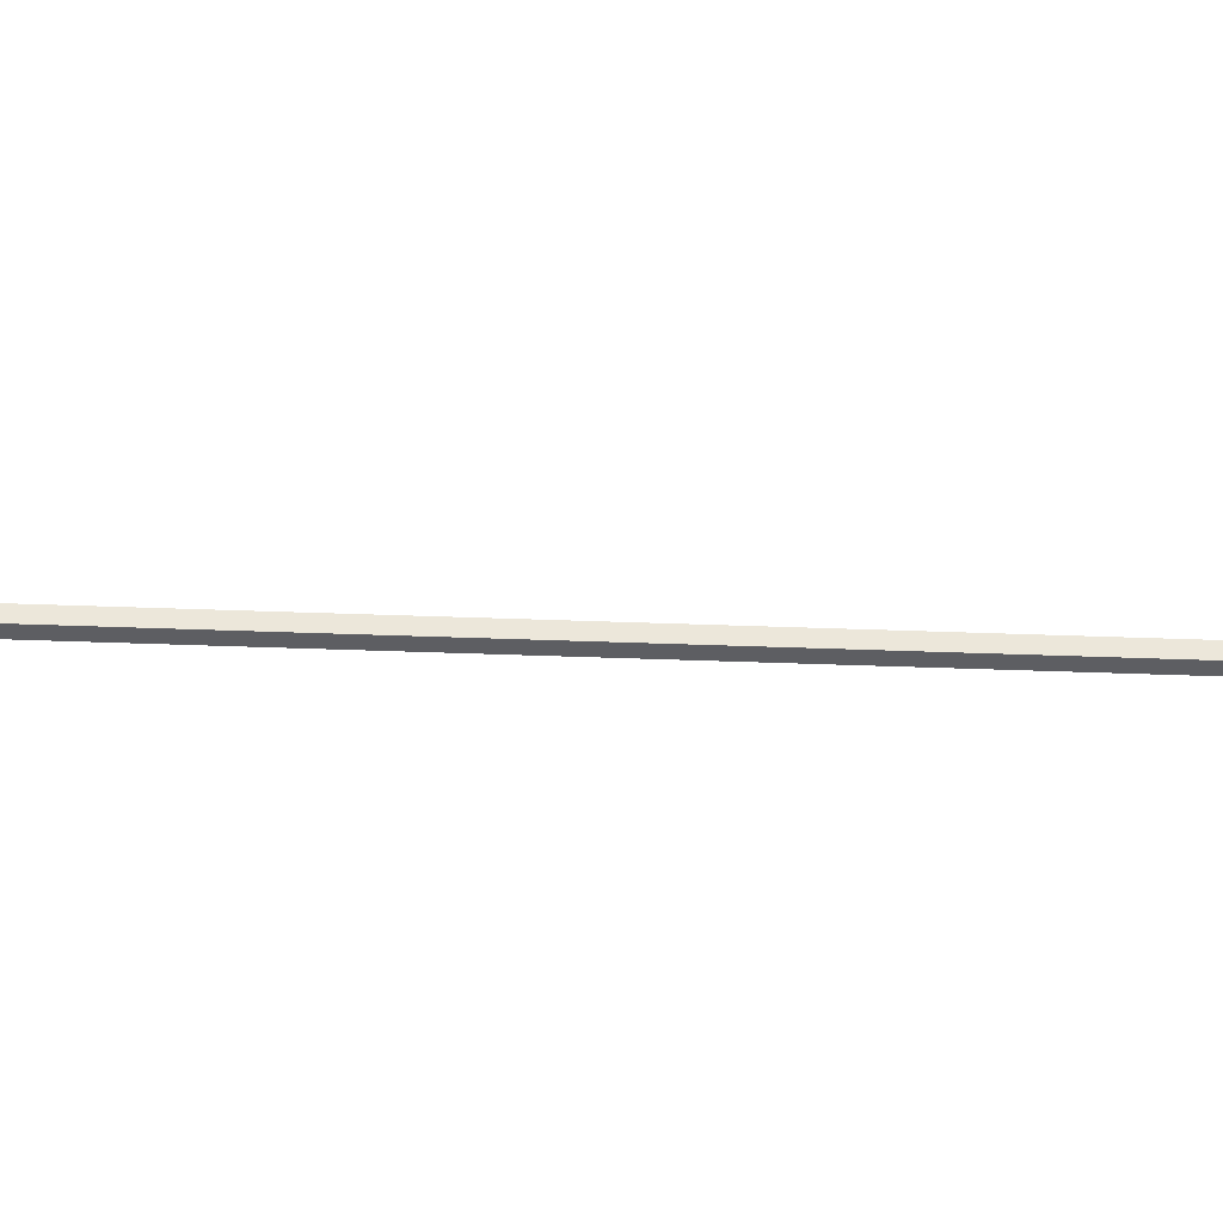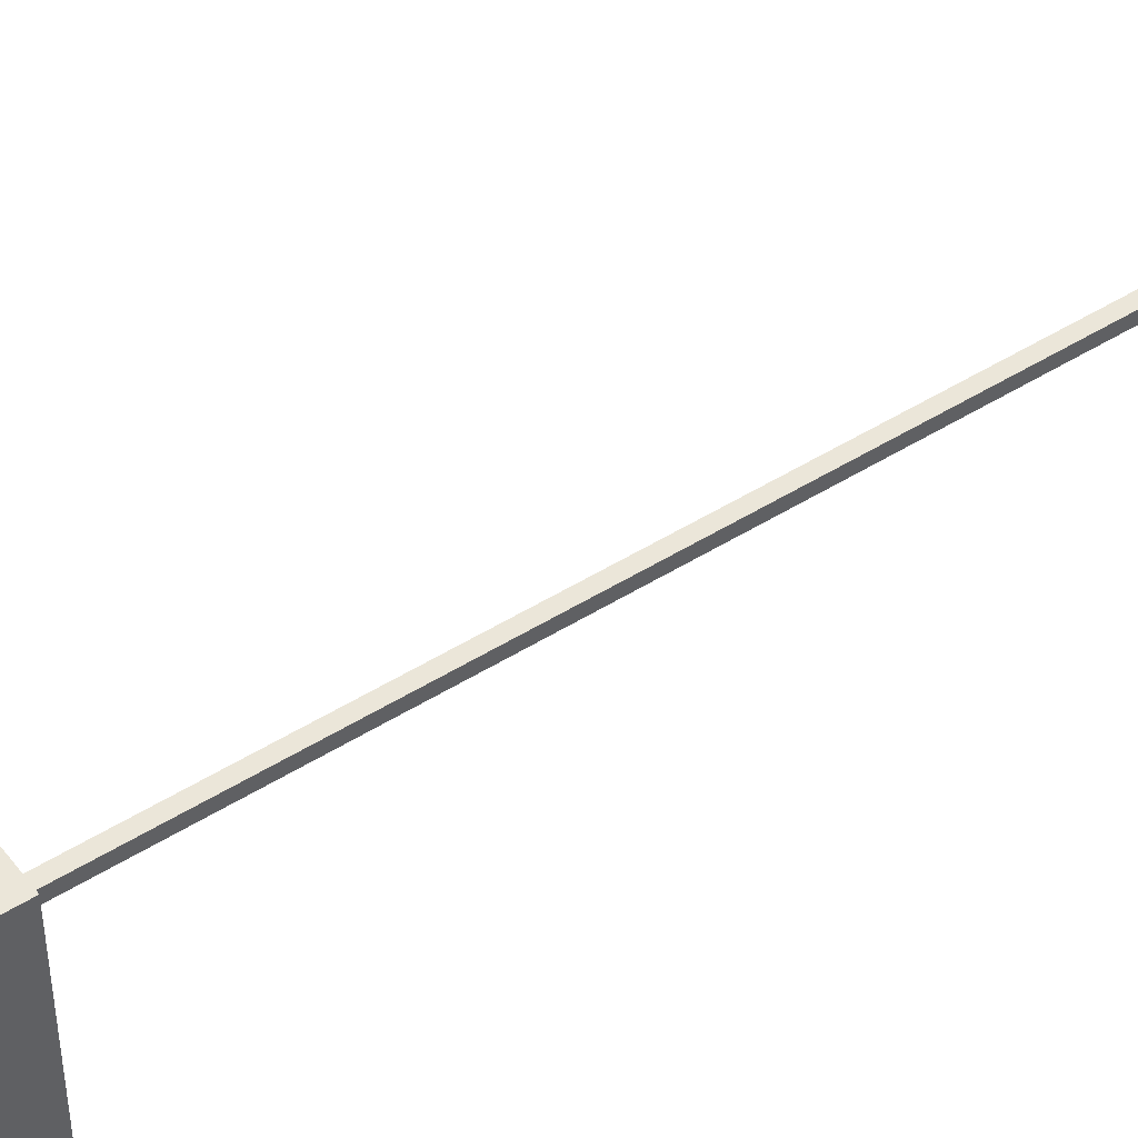
<metadata>
{"format":"obj","ext":"obj","renderer":"f3d","projection":"perspective","resolution":1024,"background":"white","views":[{"elev":51.8,"azim":92.2,"up":"+Z"},{"elev":47.1,"azim":54.5,"up":"+Z"}]}
</metadata>
<code>
o SketchUp.004_ID28.003
v 0.2364 0.1705 0.394
v 0.1261 0.01808 0.4396
v 0.2364 0.01808 0.394
v 0.1261 0.1705 0.4396
v 0.331 0.1705 0.3213
v 0.331 0.01808 0.3213
v -0.4339 0.1705 0.1163
v -0.4339 0.1705 -0.1203
v -0.4494 0.1705 -0.001985
v -0.3882 0.1705 0.2266
v -0.3882 0.1705 -0.2306
v -0.3155 0.1705 0.3213
v -0.3155 0.1705 -0.3253
v -0.2916 0.1705 0.3132
v -0.2208 0.1705 0.394
v 0.2987 0.1705 0.3132
v -0.1106 0.1705 0.4396
v 0.00776 0.1705 0.4552
v 0.1261 0.1705 0.4396
v 0.2364 0.1705 0.394
v 0.331 0.1705 0.3213
v 0.2987 0.1705 -0.3185
v -0.2916 0.1705 -0.3185
v -0.2208 0.1705 -0.3979
v -0.1106 0.1705 -0.4436
v 0.00776 0.1705 -0.4592
v 0.1261 0.1705 -0.4436
v 0.2364 0.1705 -0.3979
v 0.331 0.1705 -0.3253
v 0.4037 0.1705 0.2266
v 0.4037 0.1705 -0.2306
v 0.4494 0.1705 0.1163
v 0.4494 0.1705 -0.1203
v 0.465 0.1705 -0.001985
v 0.00776 0.01808 0.4552
v 0.00776 0.1705 0.4552
v 0.4037 0.01808 0.2266
v 0.4037 0.1705 0.2266
v 0.4494 0.01808 0.1163
v 0.4494 0.1705 0.1163
v 0.465 0.01808 -0.001985
v 0.465 0.1705 -0.001985
v 0.4494 0.01808 -0.1203
v 0.4494 0.1705 -0.1203
v 0.4037 0.01808 -0.2306
v 0.4037 0.1705 -0.2306
v 0.331 0.01808 -0.3253
v 0.331 0.1705 -0.3253
v 0.2364 0.1705 -0.3979
v 0.2364 0.01808 -0.3979
v 0.1261 0.1705 -0.4436
v 0.1261 0.01808 -0.4436
v 0.00776 0.1705 -0.4592
v 0.00776 0.01808 -0.4592
v -0.1106 0.1705 -0.4436
v -0.1106 0.01808 -0.4436
v -0.2208 0.1705 -0.3979
v -0.2208 0.01808 -0.3979
v -0.3155 0.1705 -0.3253
v -0.3155 0.01808 -0.3253
v -0.3882 0.01808 -0.2306
v -0.3882 0.1705 -0.2306
v -0.4339 0.01808 -0.1203
v -0.4339 0.1705 -0.1203
v -0.4494 0.01808 -0.001985
v -0.4494 0.1705 -0.001985
v -0.4339 0.01808 0.1163
v -0.4339 0.1705 0.1163
v -0.3882 0.01808 0.2266
v -0.3882 0.1705 0.2266
v -0.3155 0.01808 0.3213
v -0.3155 0.1705 0.3213
v -0.2208 0.1705 0.394
v -0.2208 0.01808 0.394
v -0.1106 0.1705 0.4396
v -0.1106 0.01808 0.4396
v -0.2415 0.3229 0.2631
v 0.2485 0.04665 0.1281
v -0.2415 0.04665 0.1281
v 0.2485 0.3229 0.2631
v -0.2415 0.04665 0.1281
v -0.2415 0.2229 0.1988
v -0.2415 0.3229 0.2631
v -0.2415 0.2229 -0.1159
v -0.2415 0.04665 -0.2684
v -0.2415 0.3229 -0.1159
v -0.2415 0.3229 -0.2684
v 0.2485 0.3229 0.2882
v 0.2485 0.3229 0.2631
v -0.2415 0.3229 0.2631
v 0.2736 0.3229 0.2631
v 0.2485 0.3229 -0.2684
v 0.2987 0.3229 0.3132
v -0.2916 0.3229 0.2631
v -0.2916 0.3229 0.3132
v 0.2736 0.3229 0.2882
v -0.2415 0.3229 -0.1159
v -0.2916 0.3229 -0.3185
v -0.2916 0.3229 -0.1159
v -0.2415 0.3229 -0.2684
v 0.2987 0.3229 -0.3185
v 0.2485 0.3229 -0.2684
v 0.2485 0.04665 0.1281
v 0.2485 0.3229 0.2631
v 0.2485 0.04665 -0.2684
v 0.2485 0.04665 0.1281
v -0.2415 0.04665 -0.2684
v -0.2415 0.04665 0.1281
v 0.2485 0.04665 -0.2684
v 0.2485 0.3229 -0.2684
v -0.2415 0.04665 -0.2684
v 0.2485 0.04665 -0.2684
v -0.2415 0.3229 -0.2684
v -0.2415 0.3229 -0.1159
v -0.2916 0.2229 -0.1159
v -0.2415 0.2229 -0.1159
v -0.2916 0.3229 -0.1159
v -0.2415 0.2229 0.1988
v -0.2916 0.2229 -0.1159
v -0.2916 0.2229 0.1988
v -0.2415 0.2229 -0.1159
v -0.2916 0.3229 0.2631
v -0.2415 0.2229 0.1988
v -0.2916 0.2229 0.1988
v -0.2415 0.3229 0.2631
v 0.2987 0.1705 -0.3185
v 0.2987 0.3229 0.3132
v 0.2987 0.1705 0.3132
v 0.2987 0.3229 -0.3185
v -0.2916 0.3229 -0.3185
v 0.2987 0.1705 -0.3185
v -0.2916 0.1705 -0.3185
v 0.2987 0.3229 -0.3185
v -0.2916 0.3229 -0.3185
v -0.2916 0.2229 -0.1159
v -0.2916 0.3229 -0.1159
v -0.2916 0.3229 0.2631
v -0.2916 0.1705 0.3132
v -0.2916 0.3229 0.3132
v -0.2916 0.2229 0.1988
v -0.2916 0.1705 -0.3185
v 0.2987 0.3229 0.3132
v -0.2916 0.1705 0.3132
v 0.2987 0.1705 0.3132
v -0.2916 0.3229 0.3132
v 0.06069 0.4145 -0.2396
v 0.03312 0.4161 -0.266
v 0.03312 0.4251 -0.244
v 0.06069 0.4055 -0.2617
v 0.003536 0.4197 -0.2675
v 0.003536 0.4287 -0.2454
v 0.03312 0.2207 -0.1605
v -0.02605 0.2207 -0.1605
v 0.003536 0.217 -0.1591
v 0.06069 0.2312 -0.1649
v -0.05361 0.2312 -0.1649
v 0.08436 0.248 -0.1717
v 0.003536 0.2479 -0.1717
v 0.02449 0.2505 -0.1727
v 0.1025 0.27 -0.1807
v 0.04402 0.258 -0.1758
v 0.06079 0.2699 -0.1806
v 0.07365 0.2854 -0.187
v 0.1139 0.2955 -0.1911
v 0.08174 0.3035 -0.1943
v 0.1178 0.3229 -0.2023
v 0.0845 0.3229 -0.2023
v 0.1139 0.3503 -0.2134
v 0.08174 0.3423 -0.2102
v 0.07365 0.3604 -0.2175
v 0.1025 0.3758 -0.2238
v 0.06079 0.3759 -0.2239
v 0.08436 0.3977 -0.2328
v 0.04402 0.3878 -0.2287
v 0.02449 0.3953 -0.2318
v 0.003536 0.3978 -0.2328
v 0.06069 0.4145 -0.2396
v -0.07729 0.248 -0.1717
v -0.01742 0.2505 -0.1727
v -0.09545 0.27 -0.1807
v -0.03694 0.258 -0.1758
v -0.05371 0.2699 -0.1806
v -0.06658 0.2854 -0.187
v -0.1069 0.2955 -0.1911
v -0.07467 0.3035 -0.1943
v -0.1108 0.3229 -0.2023
v -0.07743 0.3229 -0.2023
v -0.07467 0.3423 -0.2102
v -0.1069 0.3503 -0.2134
v -0.06658 0.3604 -0.2175
v -0.09545 0.3758 -0.2238
v -0.05371 0.3759 -0.2239
v -0.07729 0.3977 -0.2328
v -0.03694 0.3878 -0.2287
v -0.01742 0.3953 -0.2318
v -0.05361 0.4145 -0.2396
v 0.03312 0.4251 -0.244
v -0.02605 0.4251 -0.244
v 0.003536 0.4287 -0.2454
v 0.08436 0.3977 -0.2328
v 0.08436 0.3887 -0.2548
v -0.02605 0.2117 -0.1826
v 0.03312 0.2117 -0.1826
v 0.003536 0.2081 -0.1811
v -0.05361 0.2222 -0.1869
v 0.06069 0.2222 -0.1869
v -0.07729 0.239 -0.1938
v 0.003536 0.2389 -0.1937
v -0.01742 0.2415 -0.1948
v -0.09545 0.261 -0.2027
v -0.03694 0.249 -0.1978
v -0.05371 0.2609 -0.2027
v -0.06658 0.2764 -0.209
v -0.1069 0.2865 -0.2131
v -0.07467 0.2945 -0.2164
v -0.1108 0.3139 -0.2243
v -0.07743 0.3139 -0.2243
v -0.1069 0.3413 -0.2355
v -0.07467 0.3333 -0.2322
v -0.06658 0.3514 -0.2396
v -0.09545 0.3668 -0.2459
v -0.05371 0.3669 -0.2459
v -0.07729 0.3887 -0.2548
v -0.03694 0.3788 -0.2508
v -0.01742 0.3863 -0.2538
v 0.003536 0.3888 -0.2549
v -0.05361 0.4055 -0.2617
v 0.08436 0.239 -0.1938
v 0.02449 0.2415 -0.1948
v 0.1025 0.261 -0.2027
v 0.04402 0.249 -0.1978
v 0.06079 0.2609 -0.2027
v 0.07365 0.2764 -0.209
v 0.1139 0.2865 -0.2131
v 0.08174 0.2945 -0.2164
v 0.1178 0.3139 -0.2243
v 0.0845 0.3139 -0.2243
v 0.08174 0.3333 -0.2322
v 0.1139 0.3413 -0.2355
v 0.07365 0.3514 -0.2396
v 0.1025 0.3668 -0.2459
v 0.06079 0.3669 -0.2459
v 0.08436 0.3887 -0.2548
v 0.04402 0.3788 -0.2508
v 0.02449 0.3863 -0.2538
v 0.06069 0.4055 -0.2617
v -0.02605 0.4161 -0.266
v 0.03312 0.4161 -0.266
v 0.003536 0.4197 -0.2675
v -0.02605 0.4161 -0.266
v -0.02605 0.4251 -0.244
v -0.05361 0.4055 -0.2617
v -0.05361 0.4145 -0.2396
v -0.07729 0.3887 -0.2548
v -0.07729 0.3977 -0.2328
v -0.09545 0.3668 -0.2459
v -0.09545 0.3758 -0.2238
v -0.1069 0.3413 -0.2355
v -0.1069 0.3503 -0.2134
v -0.1108 0.3139 -0.2243
v -0.1108 0.3229 -0.2023
v -0.1069 0.2865 -0.2131
v -0.1069 0.2955 -0.1911
v -0.09545 0.261 -0.2027
v -0.09545 0.27 -0.1807
v -0.07729 0.239 -0.1938
v -0.07729 0.248 -0.1717
v -0.05361 0.2222 -0.1869
v -0.05361 0.2312 -0.1649
v -0.02605 0.2117 -0.1826
v -0.02605 0.2207 -0.1605
v 0.003536 0.2081 -0.1811
v 0.003536 0.217 -0.1591
v 0.03312 0.2117 -0.1826
v 0.03312 0.2207 -0.1605
v 0.06069 0.2222 -0.1869
v 0.06069 0.2312 -0.1649
v 0.08436 0.239 -0.1938
v 0.08436 0.248 -0.1717
v 0.1025 0.27 -0.1807
v 0.1025 0.261 -0.2027
v 0.1139 0.2955 -0.1911
v 0.1139 0.2865 -0.2131
v 0.1178 0.3229 -0.2023
v 0.1178 0.3139 -0.2243
v 0.1139 0.3503 -0.2134
v 0.1139 0.3413 -0.2355
v 0.1025 0.3758 -0.2238
v 0.1025 0.3668 -0.2459
v 0.2736 2.304 0.2882
v 0.2485 0.3229 0.2882
v 0.2736 0.3229 0.2882
v 0.2485 2.304 0.2882
v 0.2736 0.3229 0.2631
v 0.2736 2.304 0.2882
v 0.2736 0.3229 0.2882
v 0.2736 2.304 0.2631
v 0.2736 2.304 0.2631
v 0.2485 2.304 0.2882
v 0.2736 2.304 0.2882
v 0.2736 2.304 0.2631
v 0.2485 0.3229 0.2882
v 0.2485 2.304 0.2882
v 0.2736 0.3229 0.2631
v 0.01215 0.4004 -0.2442
v -0.005081 0.3237 -0.2129
v 0.01215 0.3237 -0.2129
v -0.005081 0.4004 -0.2442
v 0.01215 0.3197 -0.2227
v 0.01215 0.4004 -0.2442
v 0.01215 0.3237 -0.2129
v 0.01215 0.3964 -0.254
v 0.01215 0.4004 -0.2442
v -0.005081 0.3964 -0.254
v -0.005081 0.4004 -0.2442
v 0.01215 0.3964 -0.254
v -0.005081 0.4004 -0.2442
v -0.005081 0.3197 -0.2227
v -0.005081 0.3237 -0.2129
v -0.005081 0.3964 -0.254
v 0.0845 0.3237 -0.2129
v -0.07743 0.3193 -0.2111
v 0.0845 0.3193 -0.2111
v -0.07743 0.3237 -0.2129
v 0.01215 0.3237 -0.2129
v -0.005081 0.3237 -0.2129
v 0.0845 0.3237 -0.2129
v 0.01215 0.3197 -0.2227
v 0.01215 0.3237 -0.2129
v 0.01215 0.3194 -0.2234
v 0.0845 0.3194 -0.2234
v -0.005081 0.3964 -0.254
v 0.01215 0.3197 -0.2227
v -0.005081 0.3197 -0.2227
v 0.01215 0.3964 -0.254
v -0.005081 0.3237 -0.2129
v -0.07743 0.3194 -0.2234
v -0.07743 0.3237 -0.2129
v -0.005081 0.3194 -0.2234
v -0.005081 0.3197 -0.2227
v 0.01215 0.3197 -0.2227
v -0.005081 0.2985 -0.2746
v 0.01215 0.2985 -0.2746
v 0.01215 0.3194 -0.2234
v 0.0845 0.315 -0.2216
v 0.0845 0.3237 -0.2129
v 0.0845 0.3193 -0.2111
v 0.0845 0.3194 -0.2234
v -0.07743 0.3237 -0.2129
v -0.07743 0.315 -0.2216
v -0.07743 0.3193 -0.2111
v -0.07743 0.3194 -0.2234
v 0.09788 0.3193 -0.2111
v -0.08128 0.3087 -0.2068
v 0.09788 0.3087 -0.2068
v -0.08128 0.3193 -0.2111
v 0.0845 0.3193 -0.2111
v -0.07743 0.3193 -0.2111
v 0.01215 0.3194 -0.2234
v 0.09788 0.3044 -0.2173
v 0.01215 0.3044 -0.2173
v 0.0845 0.315 -0.2216
v 0.0845 0.3194 -0.2234
v 0.09788 0.315 -0.2216
v 0.01215 0.2835 -0.2685
v 0.01215 0.3194 -0.2234
v 0.01215 0.3044 -0.2173
v 0.01215 0.2985 -0.2746
v -0.005081 0.2985 -0.2746
v 0.01215 0.2835 -0.2685
v -0.005081 0.2835 -0.2685
v 0.01215 0.2985 -0.2746
v -0.005081 0.3194 -0.2234
v -0.005081 0.2835 -0.2685
v -0.005081 0.3044 -0.2173
v -0.005081 0.2985 -0.2746
v -0.08128 0.315 -0.2216
v -0.005081 0.3044 -0.2173
v -0.08128 0.3044 -0.2173
v -0.07743 0.315 -0.2216
v -0.005081 0.3194 -0.2234
v -0.07743 0.3194 -0.2234
v 0.08174 0.3423 -0.2102
v 0.0845 0.3193 -0.2111
v 0.0845 0.3229 -0.2023
v 0.08174 0.3333 -0.2322
v 0.0845 0.315 -0.2216
v 0.0845 0.3139 -0.2243
v 0.09788 0.3193 -0.2111
v 0.0845 0.315 -0.2216
v 0.0845 0.3193 -0.2111
v 0.09788 0.315 -0.2216
v -0.07743 0.3193 -0.2111
v -0.08128 0.315 -0.2216
v -0.08128 0.3193 -0.2111
v -0.07743 0.315 -0.2216
v -0.07743 0.3193 -0.2111
v -0.07467 0.3423 -0.2102
v -0.07743 0.3229 -0.2023
v -0.07467 0.3333 -0.2322
v -0.07743 0.315 -0.2216
v -0.07743 0.3139 -0.2243
v 0.09788 0.3044 -0.2173
v 0.09788 0.3193 -0.2111
v 0.09788 0.3087 -0.2068
v 0.09788 0.315 -0.2216
v -0.08128 0.3193 -0.2111
v -0.08128 0.3044 -0.2173
v -0.08128 0.3087 -0.2068
v -0.08128 0.315 -0.2216
v 0.01215 0.2835 -0.2685
v -0.005081 0.3044 -0.2173
v -0.005081 0.2835 -0.2685
v -0.08128 0.3087 -0.2068
v -0.08128 0.3044 -0.2173
v 0.09788 0.3087 -0.2068
v 0.01215 0.3044 -0.2173
v 0.09788 0.3044 -0.2173
v 0.07365 0.3604 -0.2175
v 0.07365 0.3514 -0.2396
v 0.08174 0.2945 -0.2164
v 0.08174 0.3035 -0.1943
v -0.07467 0.2945 -0.2164
v -0.07467 0.3035 -0.1943
v -0.06658 0.3604 -0.2175
v -0.06658 0.3514 -0.2396
v 0.06079 0.3759 -0.2239
v 0.06079 0.3669 -0.2459
v 0.07365 0.2764 -0.209
v 0.07365 0.2854 -0.187
v -0.06658 0.2764 -0.209
v -0.06658 0.2854 -0.187
v -0.05371 0.3759 -0.2239
v -0.05371 0.3669 -0.2459
v 0.04402 0.3878 -0.2287
v 0.04402 0.3788 -0.2508
v 0.06079 0.2609 -0.2027
v 0.06079 0.2699 -0.1806
v -0.05371 0.2609 -0.2027
v -0.05371 0.2699 -0.1806
v -0.03694 0.3788 -0.2508
v -0.03694 0.3878 -0.2287
v 0.02449 0.3953 -0.2318
v 0.02449 0.3863 -0.2538
v 0.04402 0.249 -0.1978
v 0.04402 0.258 -0.1758
v -0.03694 0.258 -0.1758
v -0.03694 0.249 -0.1978
v -0.01742 0.3863 -0.2538
v -0.01742 0.3953 -0.2318
v 0.003536 0.3978 -0.2328
v 0.003536 0.3888 -0.2549
v 0.02449 0.2415 -0.1948
v 0.02449 0.2505 -0.1727
v -0.01742 0.2505 -0.1727
v -0.01742 0.2415 -0.1948
v 0.003536 0.2389 -0.1937
v 0.003536 0.2479 -0.1717
f 7 8 9
f 8 7 10
f 8 10 11
f 11 10 12
f 11 12 13
f 13 12 14
f 14 12 15
f 14 15 16
f 16 15 17
f 16 17 18
f 16 18 19
f 16 19 20
f 16 20 21
f 16 21 22
f 13 23 24
f 23 13 14
f 24 23 22
f 24 22 25
f 25 22 26
f 26 22 27
f 27 22 28
f 28 22 29
f 29 22 21
f 29 21 30
f 29 30 31
f 31 30 32
f 31 32 33
f 33 32 34
f 77 78 79
f 78 77 80
f 81 82 83
f 82 81 84
f 84 81 85
f 84 85 86
f 86 85 87
f 88 89 90
f 89 88 91
f 89 91 92
f 93 94 95
f 94 93 90
f 90 93 88
f 88 93 96
f 96 93 91
f 97 98 99
f 98 97 100
f 98 100 101
f 101 100 92
f 101 92 91
f 101 91 93
f 102 103 104
f 103 102 105
f 106 107 108
f 107 106 109
f 110 111 112
f 111 110 113
f 114 115 116
f 115 114 117
f 118 119 120
f 119 118 121
f 122 123 124
f 123 122 125
f 126 127 128
f 127 126 129
f 130 131 132
f 131 130 133
f 134 135 136
f 137 138 139
f 138 137 140
f 138 140 141
f 141 140 135
f 141 135 134
f 142 143 144
f 143 142 145
f 152 153 154
f 153 152 155
f 153 155 156
f 156 155 157
f 156 157 158
f 158 157 159
f 159 157 160
f 159 160 161
f 161 160 162
f 162 160 163
f 163 160 164
f 163 164 165
f 165 164 166
f 165 166 167
f 167 166 168
f 167 168 169
f 169 168 170
f 170 168 171
f 170 171 172
f 172 171 173
f 172 173 174
f 174 173 175
f 175 173 176
f 176 173 177
f 158 178 156
f 178 158 179
f 178 179 180
f 180 179 181
f 180 181 182
f 180 182 183
f 180 183 184
f 184 183 185
f 184 185 186
f 186 185 187
f 186 187 188
f 186 188 189
f 189 188 190
f 189 190 191
f 191 190 192
f 191 192 193
f 193 192 194
f 193 194 195
f 193 195 176
f 193 176 196
f 196 176 177
f 196 177 197
f 196 197 198
f 198 197 199
f 202 203 204
f 203 202 205
f 203 205 206
f 206 205 207
f 206 207 208
f 208 207 209
f 209 207 210
f 209 210 211
f 211 210 212
f 212 210 213
f 213 210 214
f 213 214 215
f 215 214 216
f 215 216 217
f 217 216 218
f 217 218 219
f 219 218 220
f 220 218 221
f 220 221 222
f 222 221 223
f 222 223 224
f 224 223 225
f 225 223 226
f 226 223 227
f 208 228 206
f 228 208 229
f 228 229 230
f 230 229 231
f 230 231 232
f 230 232 233
f 230 233 234
f 234 233 235
f 234 235 236
f 236 235 237
f 236 237 238
f 236 238 239
f 239 238 240
f 239 240 241
f 241 240 242
f 241 242 243
f 243 242 244
f 243 244 245
f 243 245 226
f 243 226 246
f 246 226 227
f 246 227 247
f 246 247 248
f 248 247 249
f 290 291 292
f 291 290 293
f 294 295 296
f 295 294 297
f 298 299 300
f 301 302 303
f 302 301 304
f 305 306 307
f 306 305 308
f 309 310 311
f 310 309 312
f 313 314 315
f 314 313 316
f 317 318 319
f 318 317 320
f 321 322 323
f 322 321 324
f 324 321 325
f 324 325 326
f 327 328 329
f 328 327 330
f 330 327 331
f 332 333 334
f 333 332 335
f 336 337 338
f 337 336 339
f 339 336 340
f 339 340 341
f 339 341 342
f 342 341 343
f 343 341 344
f 345 346 347
f 346 345 348
f 349 350 351
f 350 349 352
f 353 354 355
f 354 353 356
f 356 353 357
f 356 357 358
f 359 360 361
f 360 359 362
f 362 359 363
f 364 360 362
f 365 366 367
f 366 365 368
f 369 370 371
f 370 369 372
f 373 374 375
f 374 373 376
f 377 378 379
f 378 377 380
f 378 380 381
f 381 380 382
f 389 390 391
f 390 389 392
f 393 394 395
f 394 393 396
f 403 404 405
f 404 403 406
f 407 408 409
f 408 407 410
f 411 412 413
f 412 414 415
f 414 412 416
f 416 412 417
f 417 412 411
f 416 417 418
f 1 2 3
f 2 1 4
f 5 3 6
f 5 1 3
f 4 35 2
f 35 4 36
f 37 5 6
f 5 37 38
f 39 38 37
f 38 39 40
f 41 40 39
f 40 41 42
f 43 42 41
f 42 43 44
f 45 44 43
f 44 45 46
f 47 46 45
f 46 47 48
f 49 47 50
f 47 49 48
f 51 50 52
f 50 51 49
f 53 52 54
f 52 53 51
f 55 54 56
f 54 55 53
f 57 56 58
f 56 57 55
f 59 58 60
f 58 59 57
f 59 61 62
f 61 59 60
f 62 63 64
f 63 62 61
f 64 65 66
f 65 64 63
f 66 67 68
f 67 66 65
f 68 69 70
f 69 68 67
f 70 71 72
f 71 70 69
f 73 71 74
f 71 73 72
f 75 74 76
f 74 75 73
f 36 76 35
f 76 36 75
f 146 147 148
f 147 146 149
f 148 150 151
f 150 148 147
f 149 146 200
f 149 200 201
f 151 250 251
f 250 151 150
f 251 252 253
f 252 251 250
f 253 254 255
f 254 253 252
f 255 256 257
f 256 255 254
f 257 258 259
f 258 257 256
f 259 260 261
f 260 259 258
f 261 262 263
f 262 261 260
f 263 264 265
f 264 263 262
f 265 266 267
f 266 265 264
f 268 267 266
f 267 268 269
f 270 269 268
f 269 270 271
f 272 271 270
f 271 272 273
f 274 273 272
f 273 274 275
f 276 275 274
f 275 276 277
f 278 277 276
f 277 278 279
f 278 280 279
f 280 278 281
f 281 282 280
f 282 281 283
f 283 284 282
f 284 283 285
f 285 286 284
f 286 285 287
f 287 288 286
f 288 287 289
f 289 200 288
f 200 289 201
f 383 384 385
f 384 383 386
f 384 386 387
f 387 386 388
f 397 398 399
f 398 397 400
f 400 397 401
f 400 401 402
f 419 386 383
f 386 419 420
f 385 421 422
f 421 385 384
f 421 384 387
f 421 387 388
f 423 399 424
f 399 423 397
f 397 423 401
f 401 423 402
f 400 425 398
f 425 400 426
f 427 420 419
f 420 427 428
f 422 429 430
f 429 422 421
f 431 424 432
f 424 431 423
f 426 433 425
f 433 426 434
f 428 435 436
f 435 428 427
f 430 437 438
f 437 430 429
f 439 432 440
f 432 439 431
f 441 433 434
f 433 441 442
f 436 443 444
f 443 436 435
f 438 445 446
f 445 438 437
f 447 439 440
f 439 447 448
f 449 442 441
f 442 449 450
f 444 451 452
f 451 444 443
f 446 453 454
f 453 446 445
f 455 448 447
f 448 455 456
f 452 450 449
f 450 452 451
f 454 457 458
f 457 454 453
f 458 456 455
f 456 458 457

</code>
